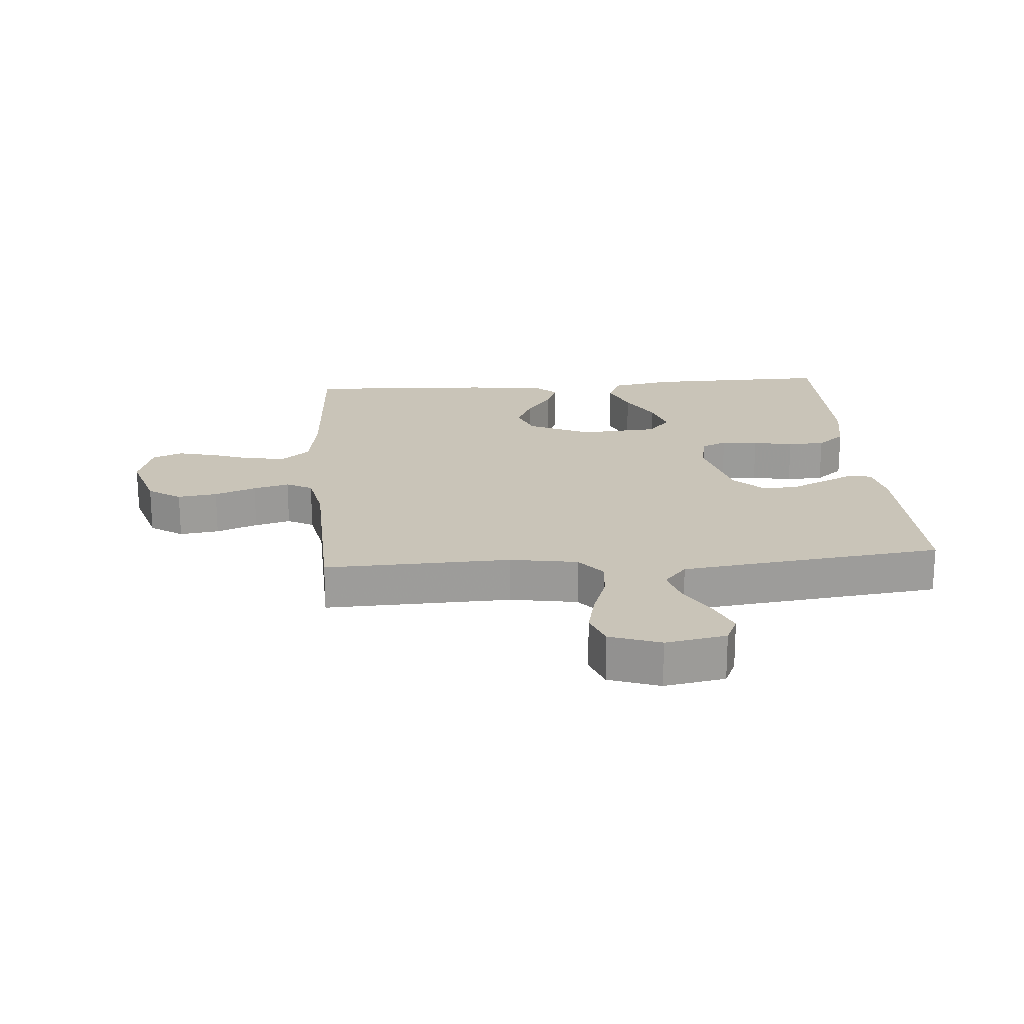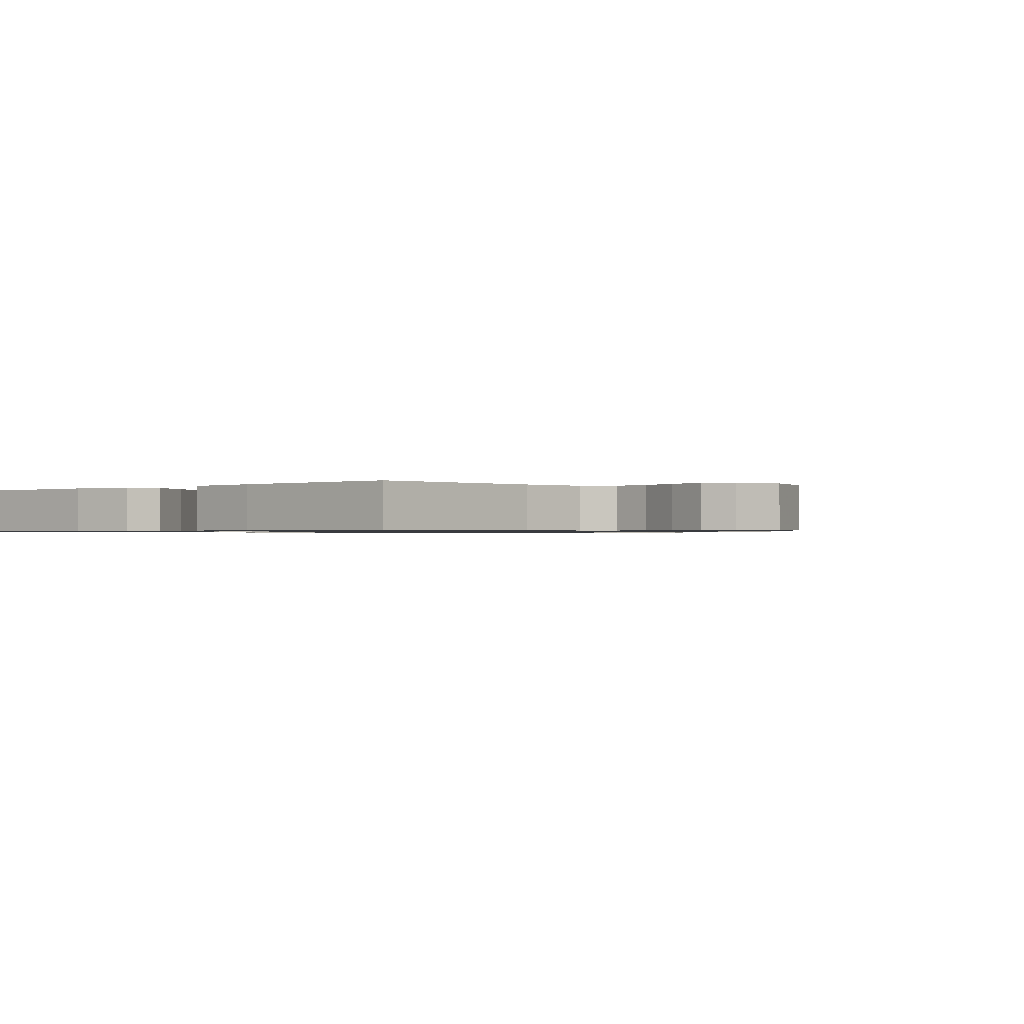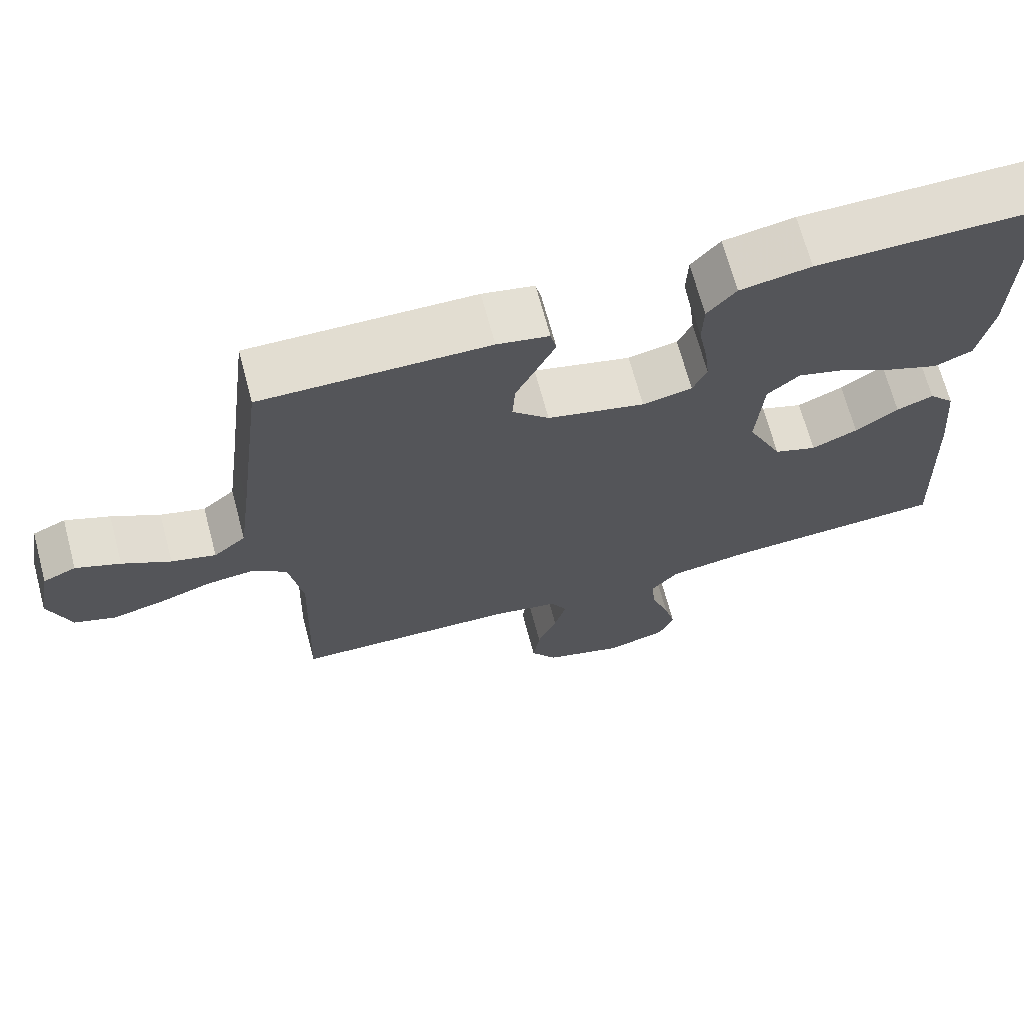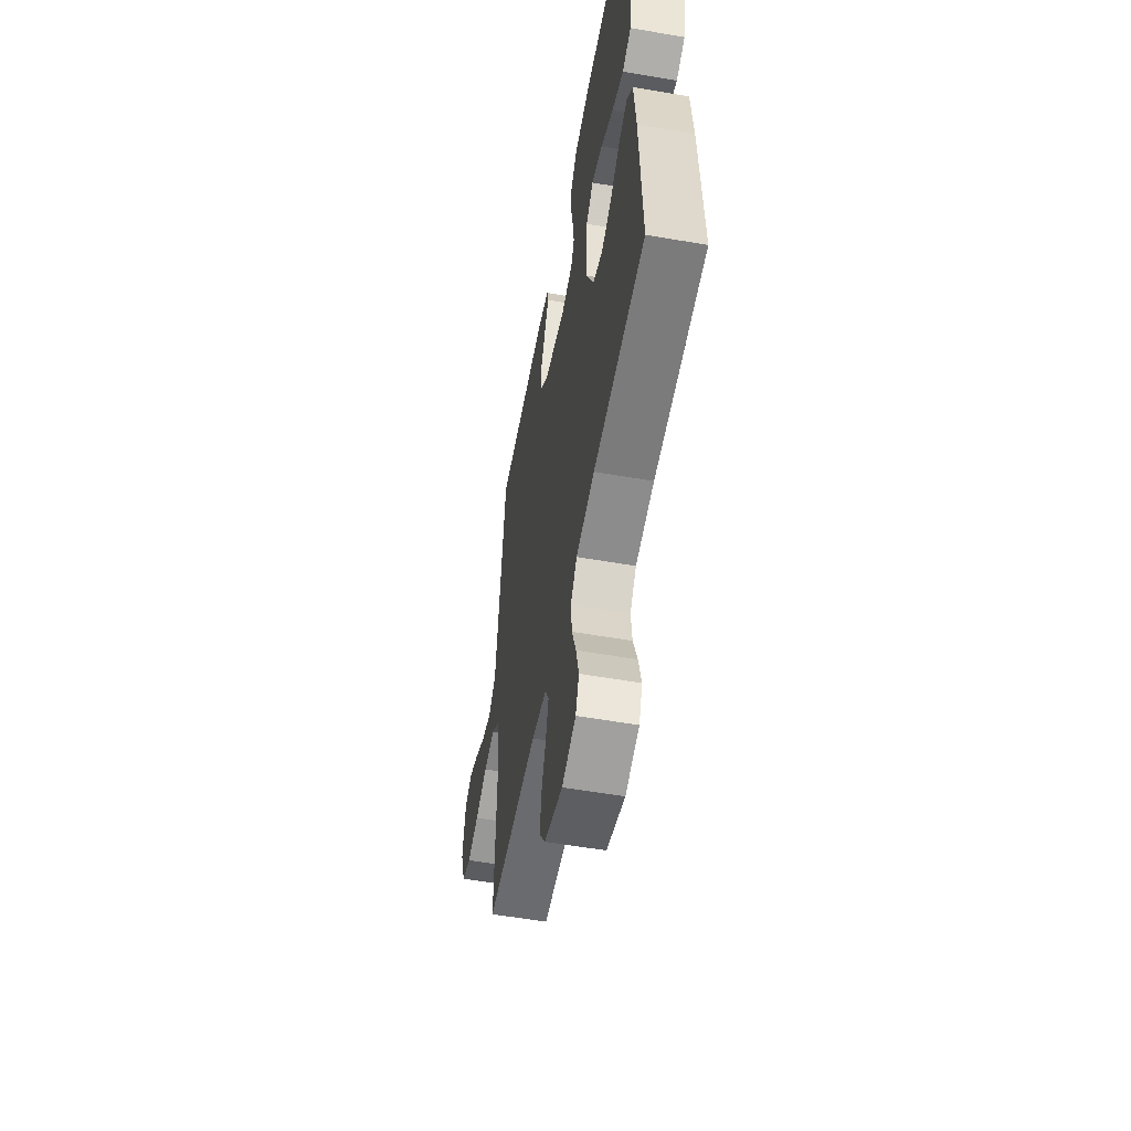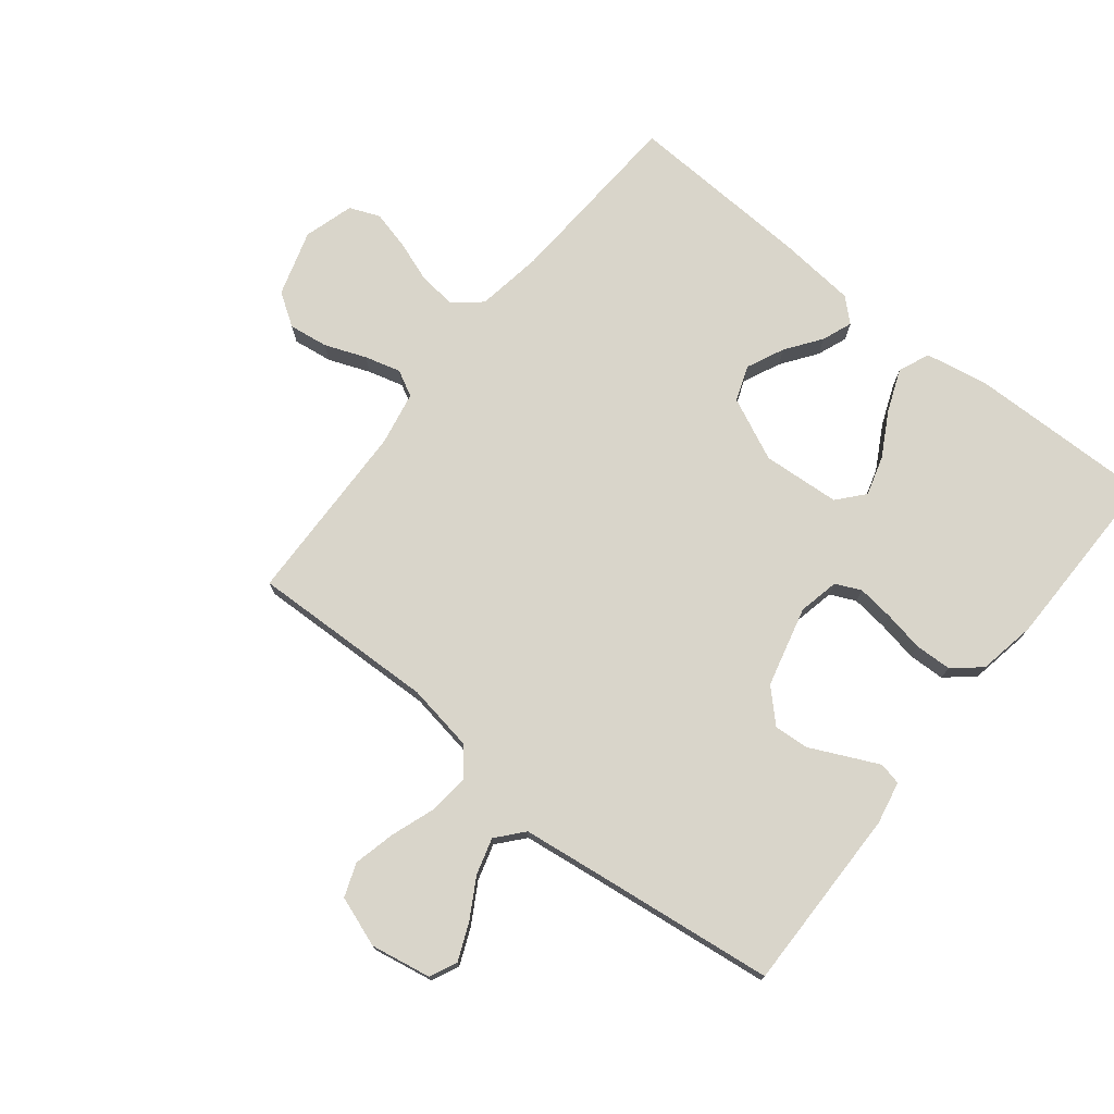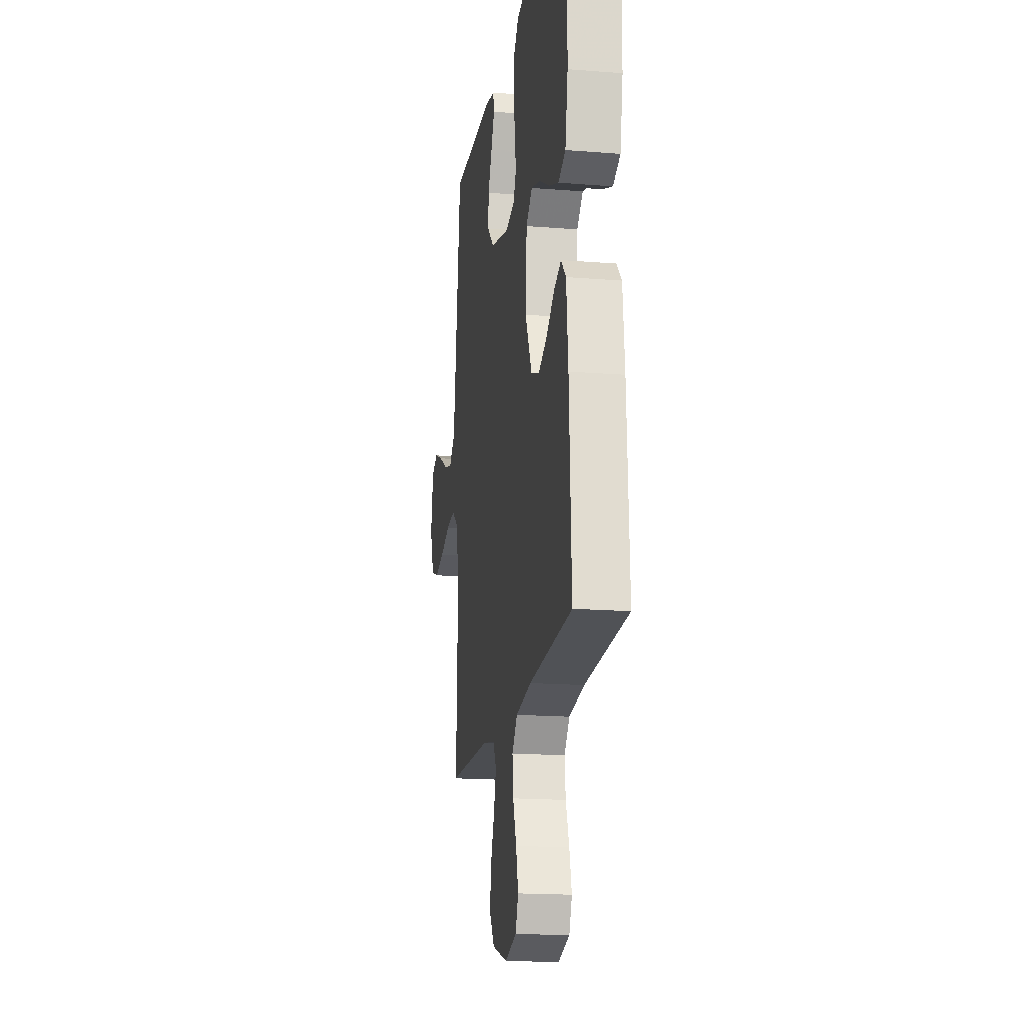
<metadata>
{"format":"obj","ext":"obj","renderer":"f3d","projection":"perspective","resolution":1024,"background":"white","views":[{"elev":20.1,"azim":-94.5,"up":"+Y"},{"elev":-0.8,"azim":130.4,"up":"+Y"},{"elev":68.9,"azim":-15.0,"up":"+Z"},{"elev":-55.2,"azim":79.6,"up":"+Z"},{"elev":74.7,"azim":-51.4,"up":"+Y"},{"elev":-17.5,"azim":81.0,"up":"+Z"}]}
</metadata>
<code>
v -0.5 0.07 -0.5
v -0.49 0.07 -0.2
v -0.508 0.07 -0.091
v -0.554 0.07 -0.054
v -0.618 0.07 -0.061
v -0.689 0.07 -0.086
v -0.757 0.07 -0.102
v -0.811 0.07 -0.082
v -0.84 0.07 0
v -0.822 0.07 0.098
v -0.778 0.07 0.118
v -0.719 0.07 0.093
v -0.655 0.07 0.056
v -0.596 0.07 0.039
v -0.553 0.07 0.076
v -0.537 0.07 0.2
v -0.5 0.07 0.5
v -0.2 0.07 0.496
v -0.131 0.07 0.482
v -0.123 0.07 0.446
v -0.147 0.07 0.395
v -0.175 0.07 0.336
v -0.179 0.07 0.279
v -0.13 0.07 0.23
v 0 0.07 0.197
v 0.066 0.07 0.211
v 0.085 0.07 0.252
v 0.078 0.07 0.311
v 0.066 0.07 0.376
v 0.068 0.07 0.436
v 0.106 0.07 0.481
v 0.2 0.07 0.498
v 0.5 0.07 0.5
v 0.495 0.07 0.2
v 0.476 0.07 0.098
v 0.425 0.07 0.077
v 0.357 0.07 0.104
v 0.285 0.07 0.144
v 0.221 0.07 0.163
v 0.178 0.07 0.126
v 0.169 0.07 0
v 0.216 0.07 -0.102
v 0.273 0.07 -0.123
v 0.334 0.07 -0.095
v 0.391 0.07 -0.054
v 0.44 0.07 -0.035
v 0.474 0.07 -0.072
v 0.486 0.07 -0.2
v 0.5 0.07 -0.5
v 0.2 0.07 -0.517
v 0.092 0.07 -0.534
v 0.055 0.07 -0.578
v 0.061 0.07 -0.639
v 0.085 0.07 -0.706
v 0.101 0.07 -0.77
v 0.081 0.07 -0.819
v 0 0.07 -0.843
v -0.107 0.07 -0.81
v -0.142 0.07 -0.757
v -0.133 0.07 -0.693
v -0.107 0.07 -0.626
v -0.091 0.07 -0.568
v -0.113 0.07 -0.526
v -0.2 0.07 -0.509
v -0.5 0 -0.5
v -0.49 0 -0.2
v -0.508 0 -0.091
v -0.554 0 -0.054
v -0.618 0 -0.061
v -0.689 0 -0.086
v -0.757 0 -0.102
v -0.811 0 -0.082
v -0.84 0 0
v -0.822 0 0.098
v -0.778 0 0.118
v -0.719 0 0.093
v -0.655 0 0.056
v -0.596 0 0.039
v -0.553 0 0.076
v -0.537 0 0.2
v -0.5 0 0.5
v -0.2 0 0.496
v -0.131 0 0.482
v -0.123 0 0.446
v -0.147 0 0.395
v -0.175 0 0.336
v -0.179 0 0.279
v -0.13 0 0.23
v 0 0 0.197
v 0.066 0 0.211
v 0.085 0 0.252
v 0.078 0 0.311
v 0.066 0 0.376
v 0.068 0 0.436
v 0.106 0 0.481
v 0.2 0 0.498
v 0.5 0 0.5
v 0.495 0 0.2
v 0.476 0 0.098
v 0.425 0 0.077
v 0.357 0 0.104
v 0.285 0 0.144
v 0.221 0 0.163
v 0.178 0 0.126
v 0.169 0 0
v 0.216 0 -0.102
v 0.273 0 -0.123
v 0.334 0 -0.095
v 0.391 0 -0.054
v 0.44 0 -0.035
v 0.474 0 -0.072
v 0.486 0 -0.2
v 0.5 0 -0.5
v 0.2 0 -0.517
v 0.092 0 -0.534
v 0.055 0 -0.578
v 0.061 0 -0.639
v 0.085 0 -0.706
v 0.101 0 -0.77
v 0.081 0 -0.819
v 0 0 -0.843
v -0.107 0 -0.81
v -0.142 0 -0.757
v -0.133 0 -0.693
v -0.107 0 -0.626
v -0.091 0 -0.568
v -0.113 0 -0.526
v -0.2 0 -0.509
f 59 60 61
f 58 59 61
f 57 58 61
f 56 57 61
f 55 56 61
f 54 55 61
f 53 54 61
f 52 53 61 62
f 51 52 62 63
f 48 49 50
f 47 48 50
f 46 47 50
f 45 46 50
f 44 45 50
f 51 63 64
f 50 51 64
f 44 50 64
f 43 44 64
f 36 37 38
f 35 36 38
f 34 35 38
f 33 34 38
f 32 33 38
f 31 32 38
f 30 31 38
f 29 30 38
f 28 29 38
f 27 28 38 39
f 26 27 39 40
f 20 21 22
f 19 20 22
f 18 19 22
f 17 18 22
f 16 17 22
f 15 16 22 23
f 14 15 23 24
f 11 12 13
f 10 11 13
f 9 10 13
f 8 9 13
f 7 8 13
f 6 7 13
f 5 6 13
f 4 5 13 14
f 14 24 25
f 4 14 25
f 3 4 25
f 64 1 2
f 43 64 2
f 42 43 2
f 26 40 41
f 26 41 42
f 25 26 42
f 3 25 42
f 2 3 42
f 125 124 123
f 125 123 122
f 125 122 121
f 125 121 120
f 125 120 119
f 125 119 118
f 125 118 117
f 126 125 117 116
f 127 126 116 115
f 114 113 112
f 114 112 111
f 114 111 110
f 114 110 109
f 114 109 108
f 128 127 115
f 128 115 114
f 128 114 108
f 128 108 107
f 102 101 100
f 102 100 99
f 102 99 98
f 102 98 97
f 102 97 96
f 102 96 95
f 102 95 94
f 102 94 93
f 102 93 92
f 103 102 92 91
f 104 103 91 90
f 86 85 84
f 86 84 83
f 86 83 82
f 86 82 81
f 86 81 80
f 87 86 80 79
f 88 87 79 78
f 77 76 75
f 77 75 74
f 77 74 73
f 77 73 72
f 77 72 71
f 77 71 70
f 77 70 69
f 78 77 69 68
f 89 88 78
f 89 78 68
f 89 68 67
f 66 65 128
f 66 128 107
f 66 107 106
f 105 104 90
f 106 105 90
f 106 90 89
f 106 89 67
f 106 67 66
f 1 65 66 2
f 2 66 67 3
f 3 67 68 4
f 4 68 69 5
f 5 69 70 6
f 6 70 71 7
f 7 71 72 8
f 8 72 73 9
f 9 73 74 10
f 10 74 75 11
f 11 75 76 12
f 12 76 77 13
f 13 77 78 14
f 14 78 79 15
f 15 79 80 16
f 16 80 81 17
f 17 81 82 18
f 18 82 83 19
f 19 83 84 20
f 20 84 85 21
f 21 85 86 22
f 22 86 87 23
f 23 87 88 24
f 24 88 89 25
f 25 89 90 26
f 26 90 91 27
f 27 91 92 28
f 28 92 93 29
f 29 93 94 30
f 30 94 95 31
f 31 95 96 32
f 32 96 97 33
f 33 97 98 34
f 34 98 99 35
f 35 99 100 36
f 36 100 101 37
f 37 101 102 38
f 38 102 103 39
f 39 103 104 40
f 40 104 105 41
f 41 105 106 42
f 42 106 107 43
f 43 107 108 44
f 44 108 109 45
f 45 109 110 46
f 46 110 111 47
f 47 111 112 48
f 48 112 113 49
f 49 113 114 50
f 50 114 115 51
f 51 115 116 52
f 52 116 117 53
f 53 117 118 54
f 54 118 119 55
f 55 119 120 56
f 56 120 121 57
f 57 121 122 58
f 58 122 123 59
f 59 123 124 60
f 60 124 125 61
f 61 125 126 62
f 62 126 127 63
f 63 127 128 64
f 64 128 65 1

</code>
